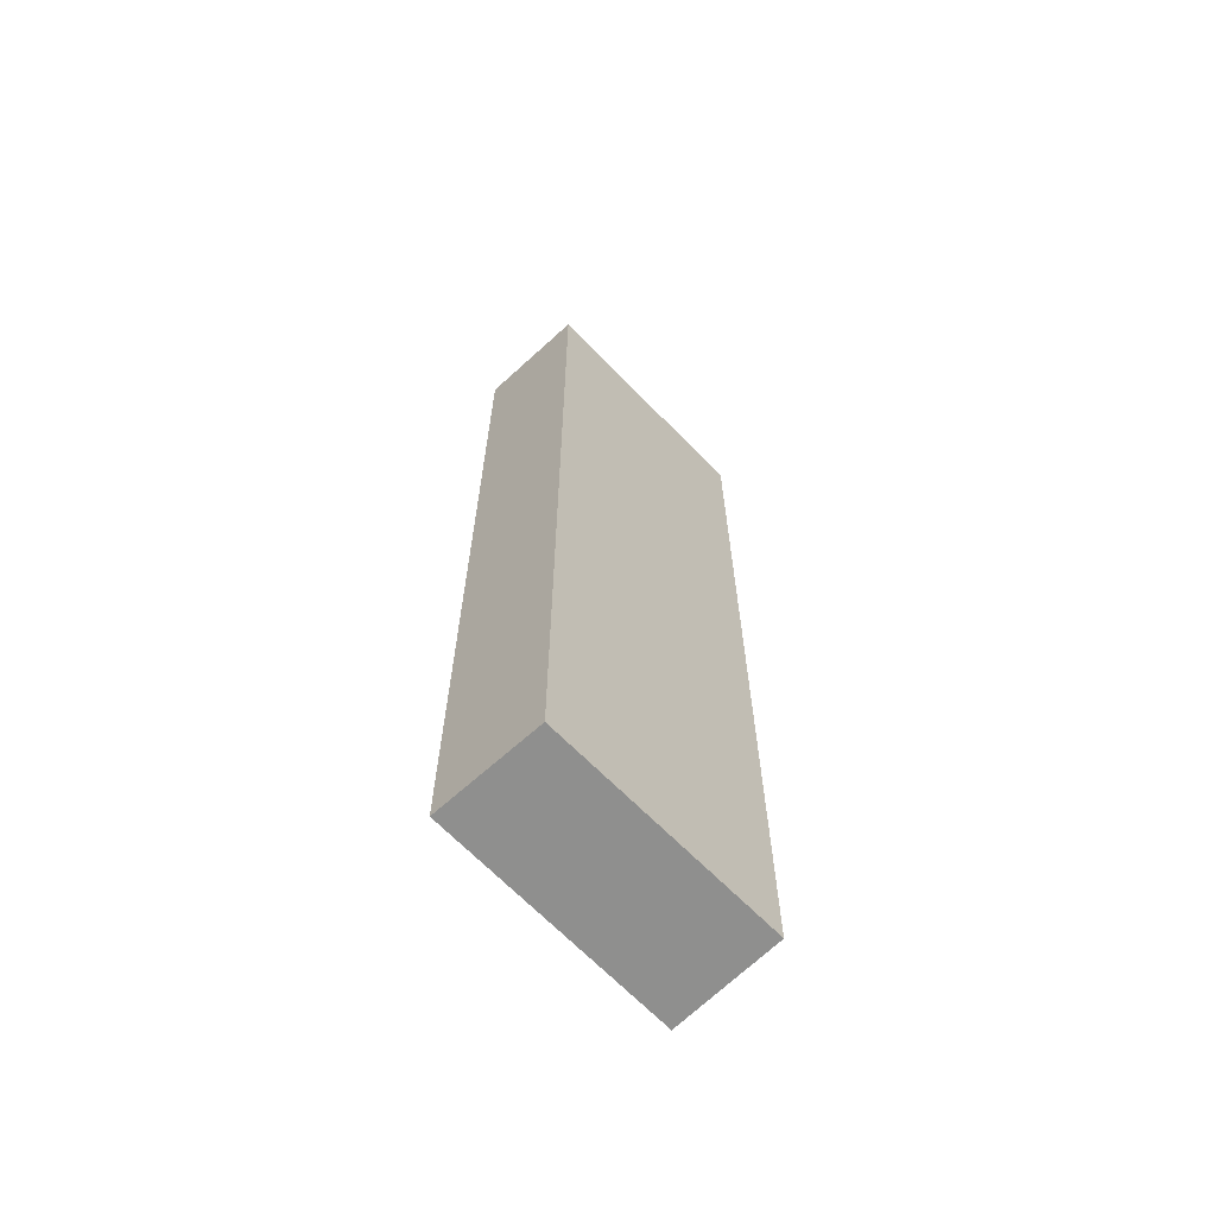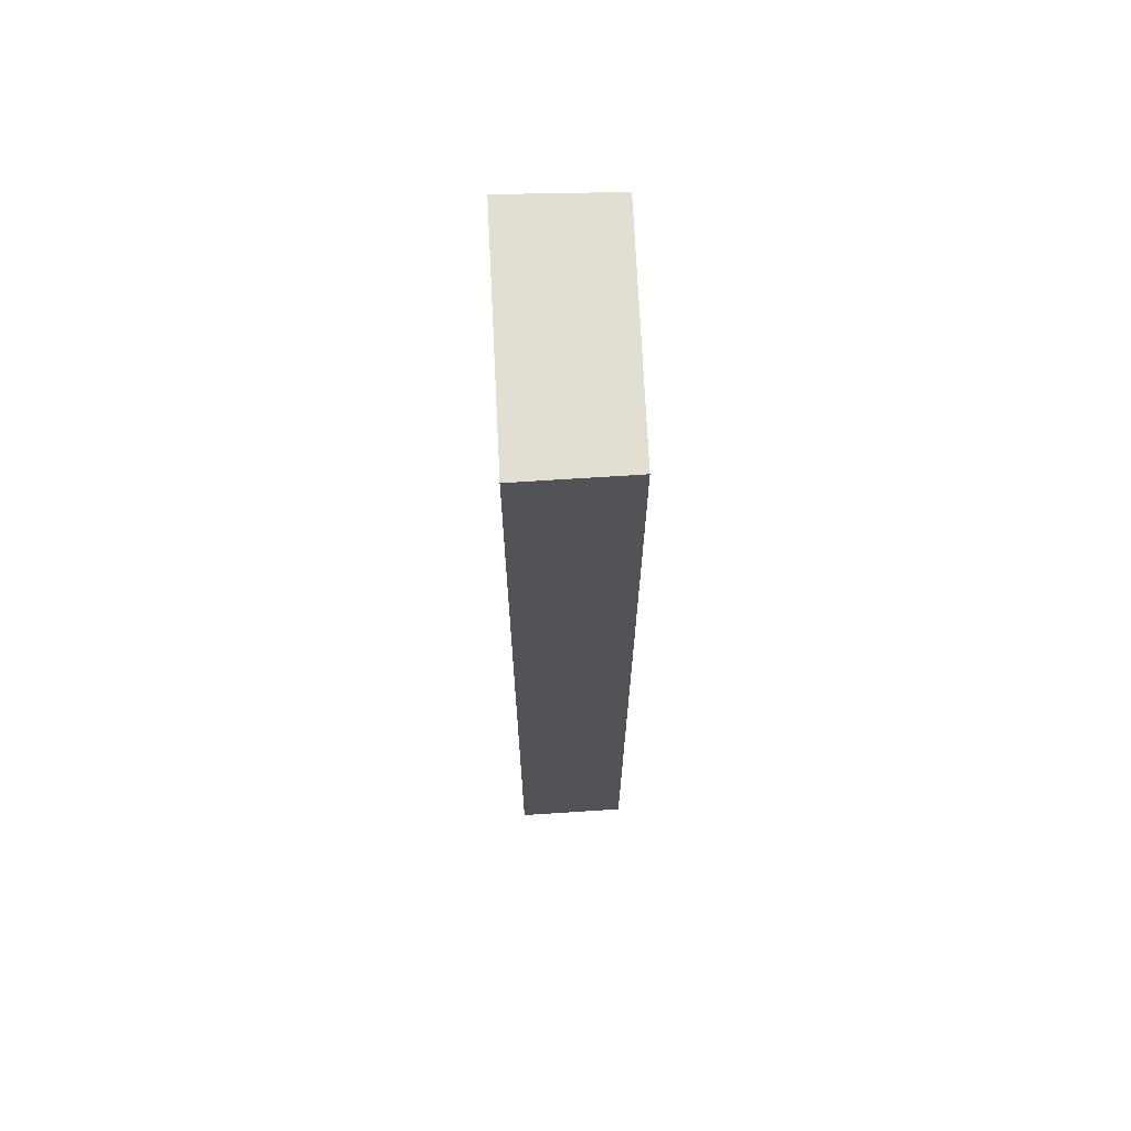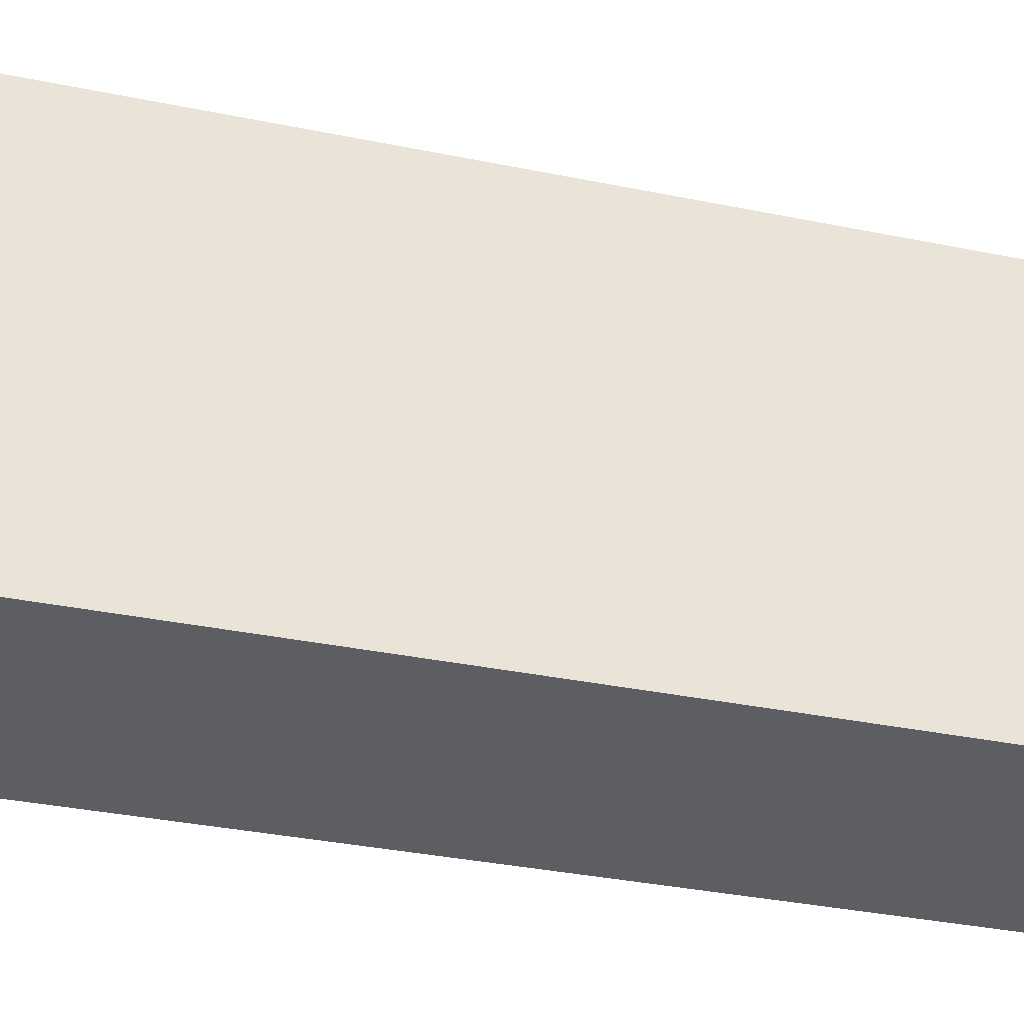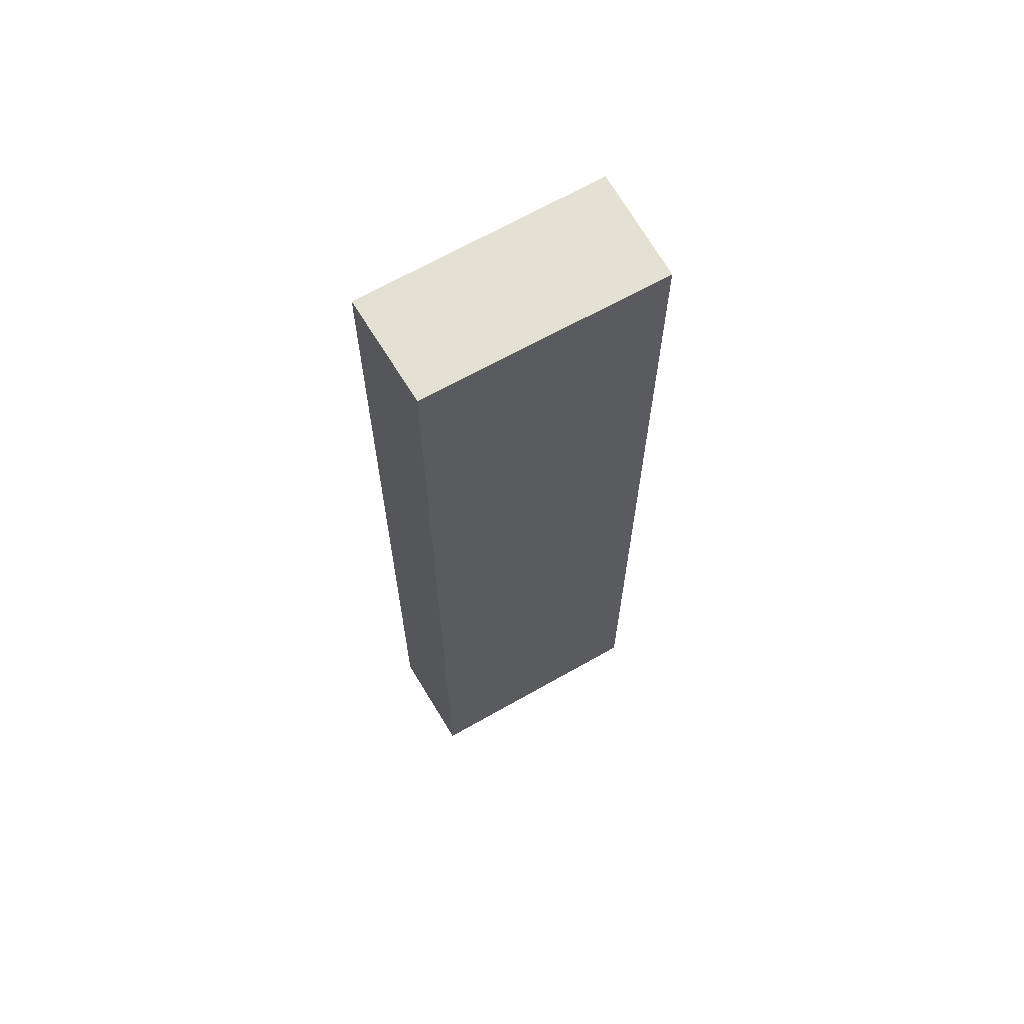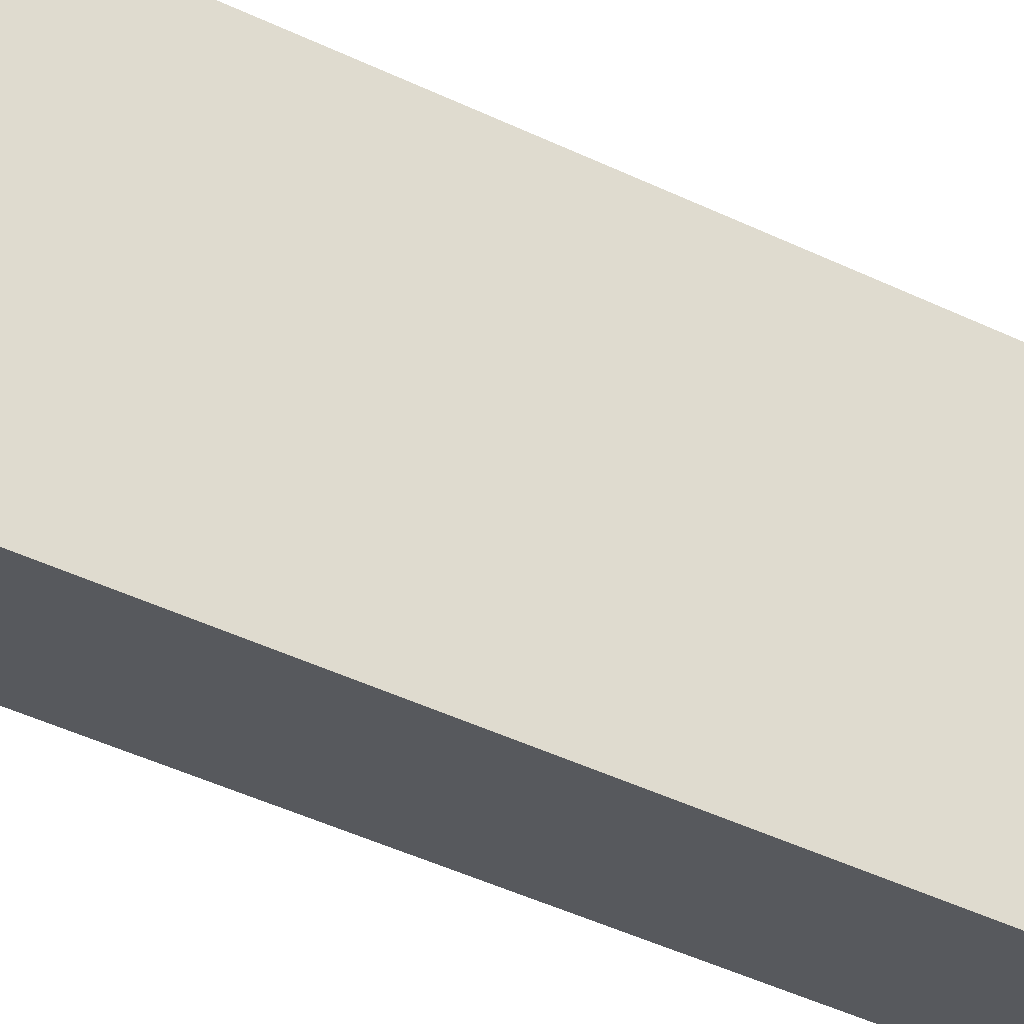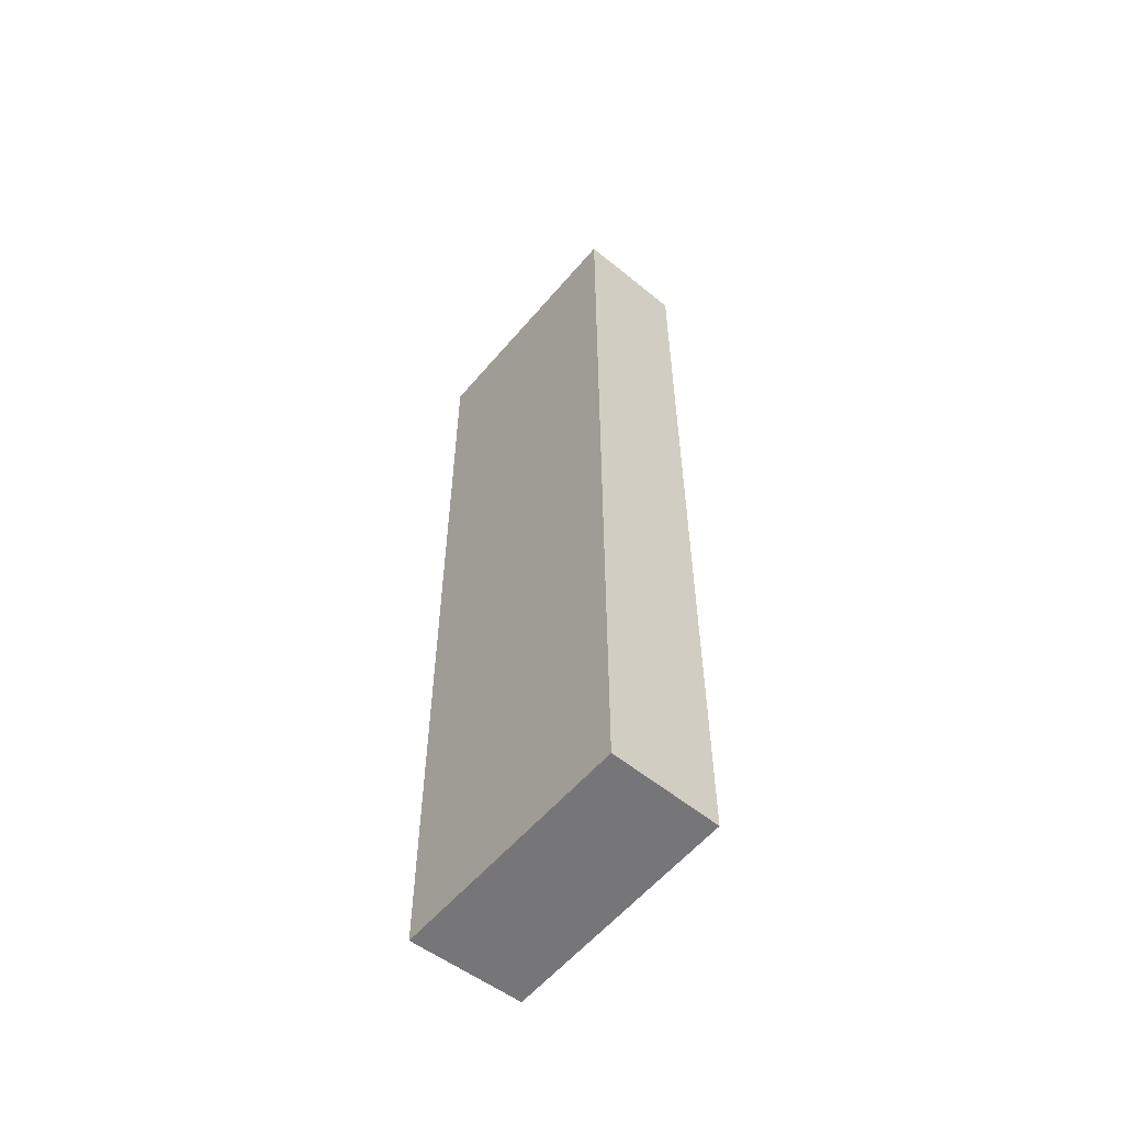
<metadata>
{"format":"obj","ext":"obj","renderer":"f3d","projection":"perspective","resolution":1024,"background":"white","views":[{"elev":-65.2,"azim":-120.4,"up":"+Y"},{"elev":67.4,"azim":-166.7,"up":"+Y"},{"elev":-23.3,"azim":-111.6,"up":"+Z"},{"elev":65.6,"azim":-104.1,"up":"+Y"},{"elev":-44.9,"azim":60.9,"up":"+Z"},{"elev":-56.9,"azim":156.6,"up":"+Y"}]}
</metadata>
<code>
v 3.3 0.09881 5.145
v 3.316 0.09881 5.201
v 3.341 0.09881 5.194
v 3.325 0.09881 5.138
v 3.3 -0.117 5.145
v 3.325 -0.117 5.138
v 3.341 -0.117 5.194
v 3.316 -0.117 5.201
v 3.325 -0.117 5.138
v 3.3 -0.117 5.145
v 3.3 0.09881 5.145
v 3.325 0.09881 5.138
v 3.341 -0.117 5.194
v 3.325 -0.117 5.138
v 3.325 0.09881 5.138
v 3.341 0.09881 5.194
v 3.316 -0.117 5.201
v 3.341 -0.117 5.194
v 3.341 0.09881 5.194
v 3.316 0.09881 5.201
v 3.3 -0.117 5.145
v 3.316 -0.117 5.201
v 3.316 0.09881 5.201
v 3.3 0.09881 5.145
f 1 2 3
f 1 3 4
f 5 6 7
f 5 7 8
f 9 10 11
f 9 11 12
f 13 14 15
f 13 15 16
f 17 18 19
f 17 19 20
f 21 22 23
f 21 23 24

</code>
